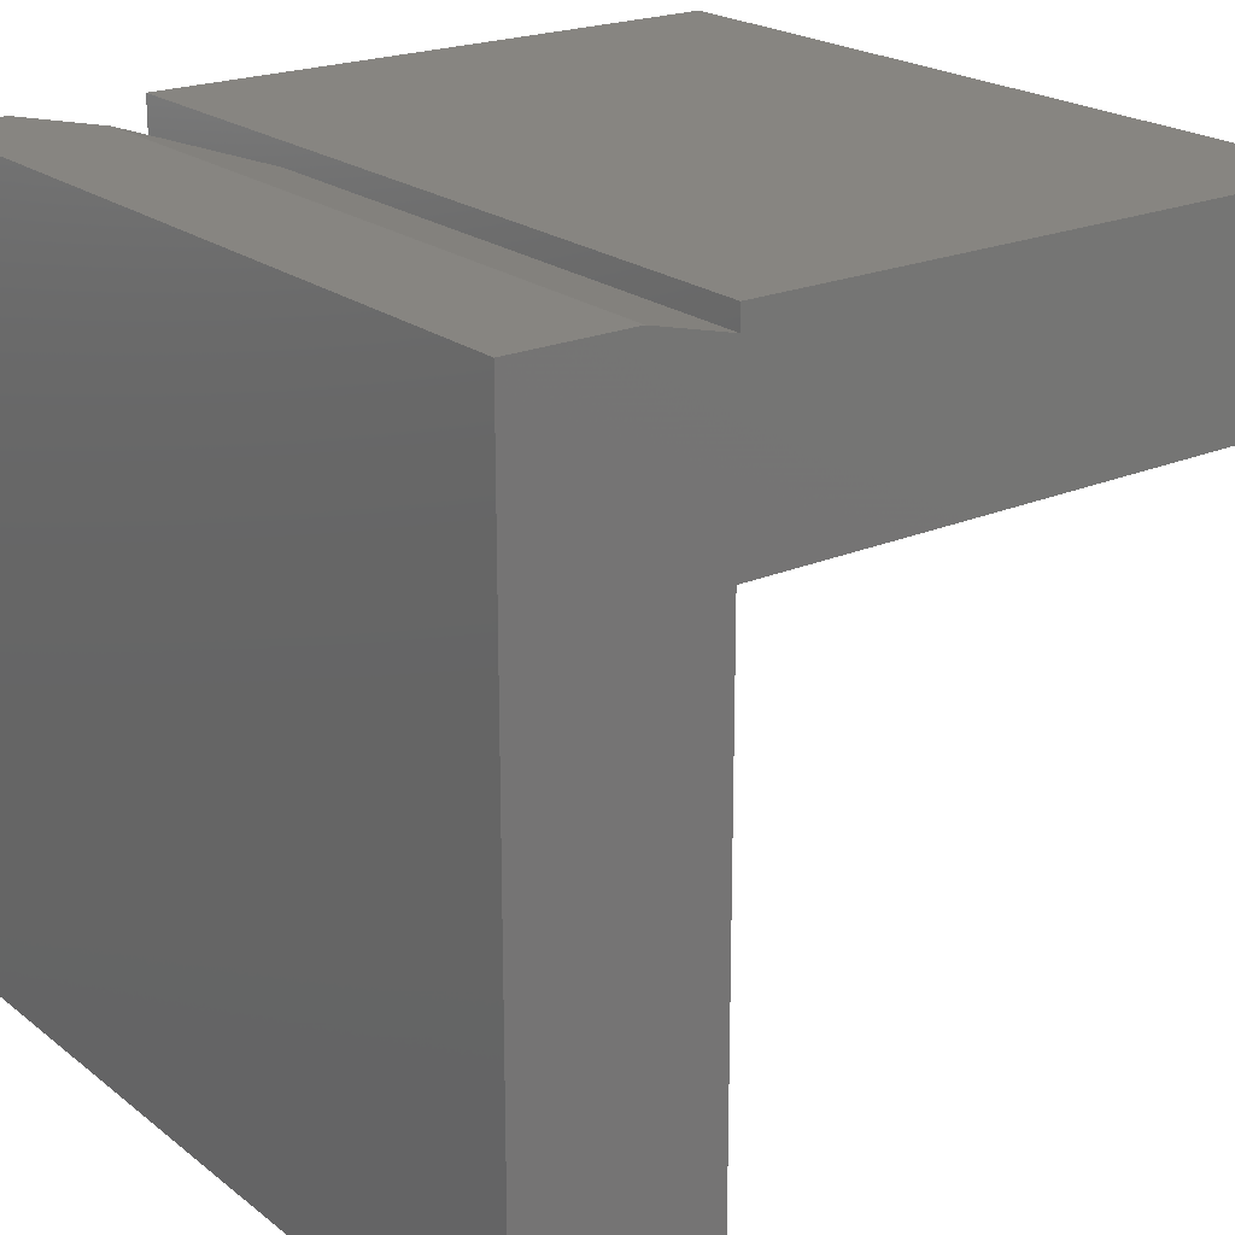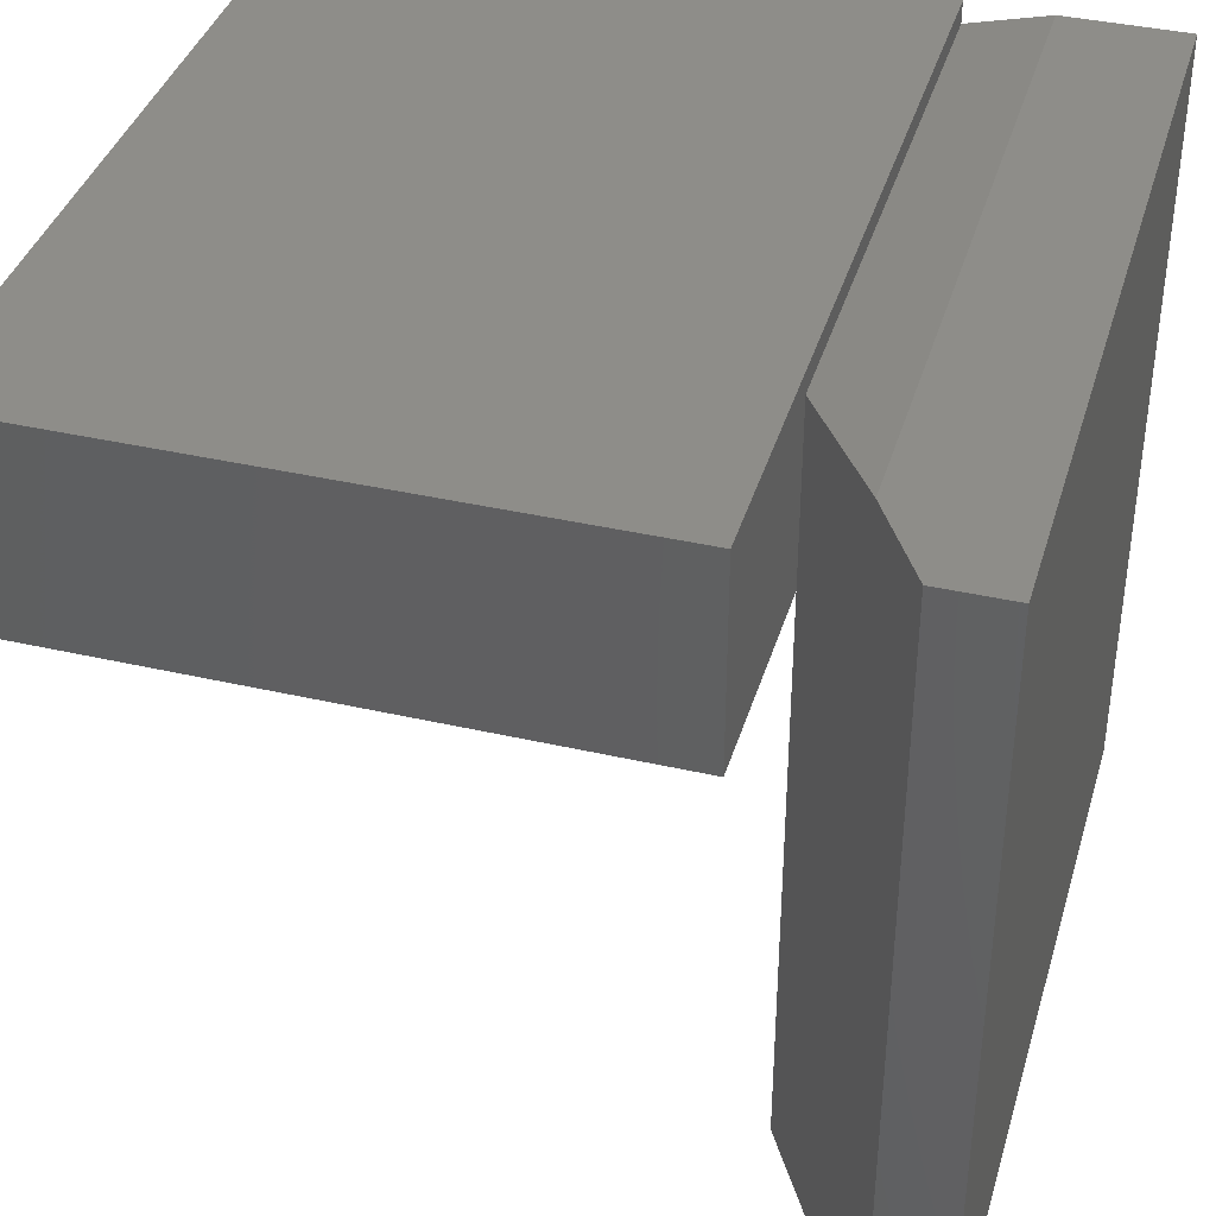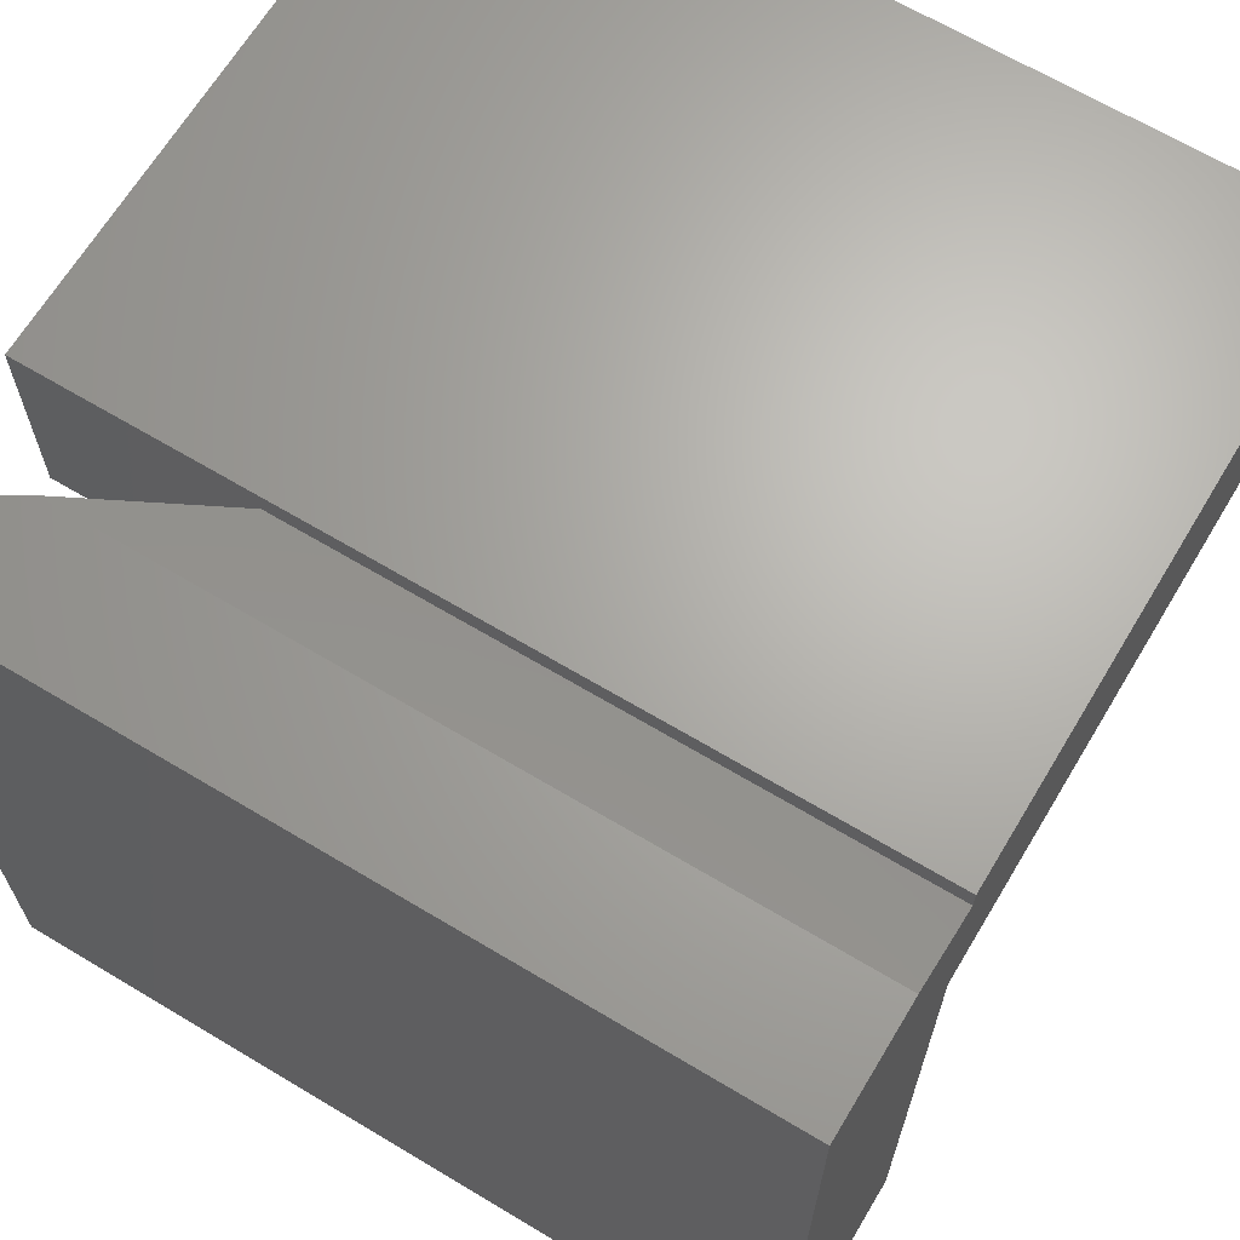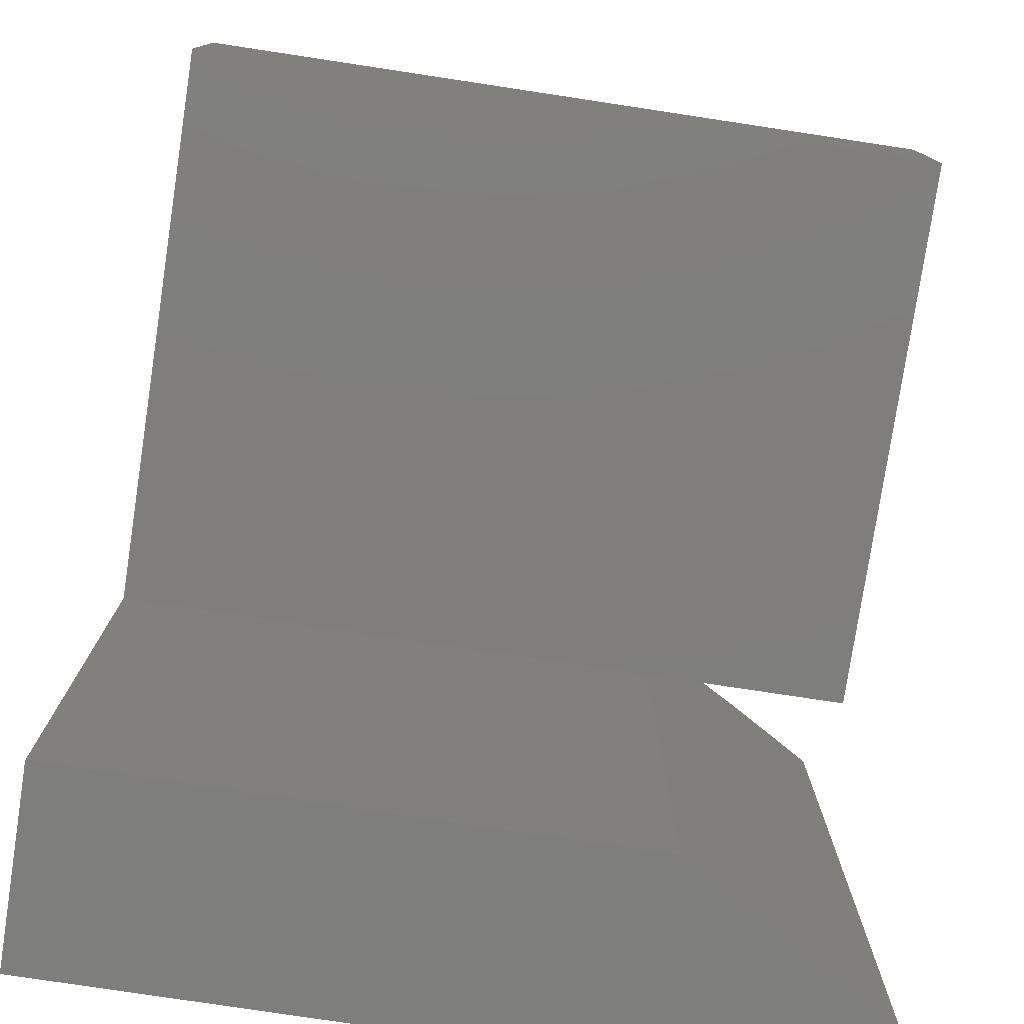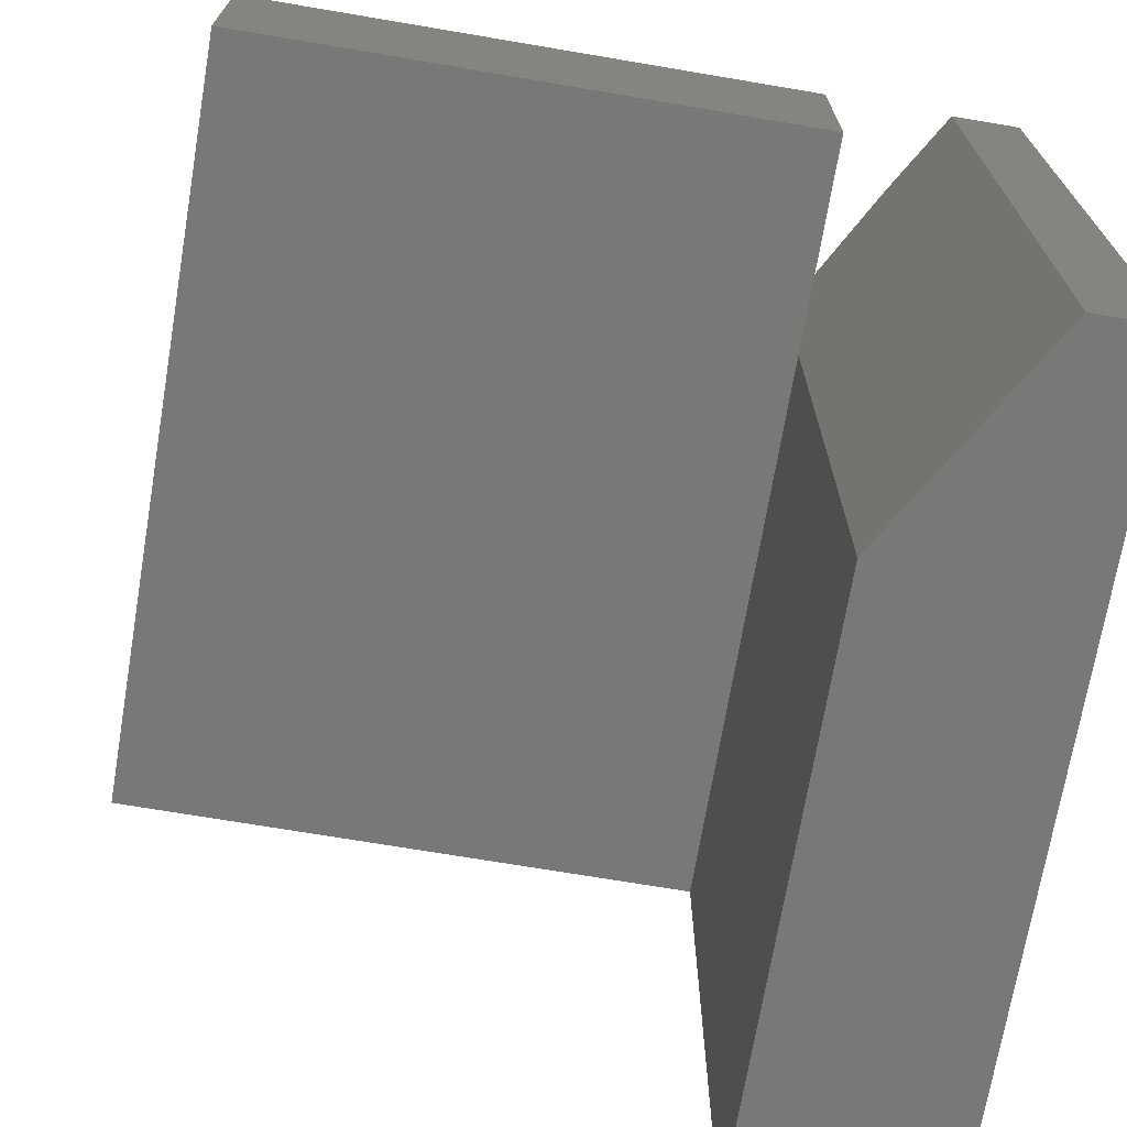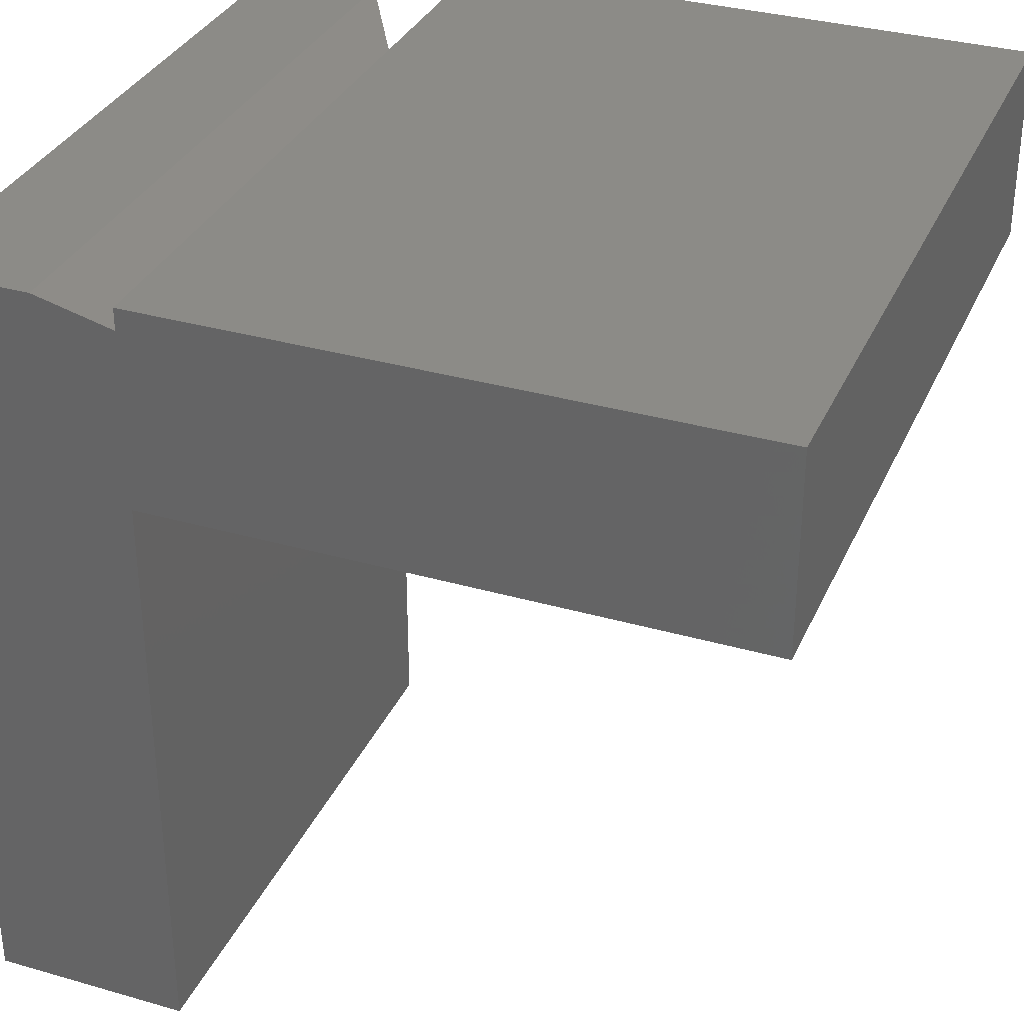
<metadata>
{"format":"stl","ext":"stl","renderer":"f3d","projection":"perspective","resolution":1024,"background":"white","views":[{"elev":21.7,"azim":-127.1,"up":"+Y"},{"elev":38.6,"azim":106.1,"up":"+Y"},{"elev":66.4,"azim":-149.0,"up":"+Y"},{"elev":-78.2,"azim":-8.6,"up":"+Y"},{"elev":-70.8,"azim":80.4,"up":"+Y"},{"elev":33.4,"azim":-68.5,"up":"+Y"}]}
</metadata>
<code>
# stl→obj: 21 verts, 38 faces
v -0.75 0.5703 0.1562
v -0.75 0.5703 0.625
v -0.75 0.7109 0.1562
v -0.75 0.7266 0.09375
v -0.75 0.7266 0
v -0.75 0.1016 0
v -0.75 0.1016 0.1562
v -0.75 0.7282 0.625
v -0.75 0.7282 0.1562
v -0.125 0.7282 0.625
v -0.125 0.7282 0.1562
v -0.125 0.5703 0.625
v -0.2969 0.7109 0.1562
v -0.125 0.5703 0.1562
v -0.2969 0.5703 0.1562
v -0.2969 0.1016 0.1562
v -0.1911 0.7266 0.09375
v -0.125 0.7266 0.05469
v -0.125 0.1016 0.05469
v -0.125 0.7266 0
v -0.125 0.1016 0
f 1 2 3
f 1 3 4
f 1 4 5
f 1 5 6
f 1 6 7
f 8 9 2
f 2 9 3
f 10 11 8
f 8 11 9
f 2 12 8
f 8 12 10
f 9 11 3
f 3 11 13
f 11 14 13
f 13 14 15
f 7 16 1
f 1 16 15
f 3 13 4
f 4 13 17
f 18 17 13
f 18 13 15
f 18 15 16
f 18 16 19
f 14 12 15
f 15 12 2
f 15 2 1
f 14 11 12
f 12 11 10
f 5 4 20
f 20 4 17
f 20 17 18
f 19 21 18
f 18 21 20
f 7 6 16
f 16 6 21
f 16 21 19
f 6 5 21
f 21 5 20

</code>
